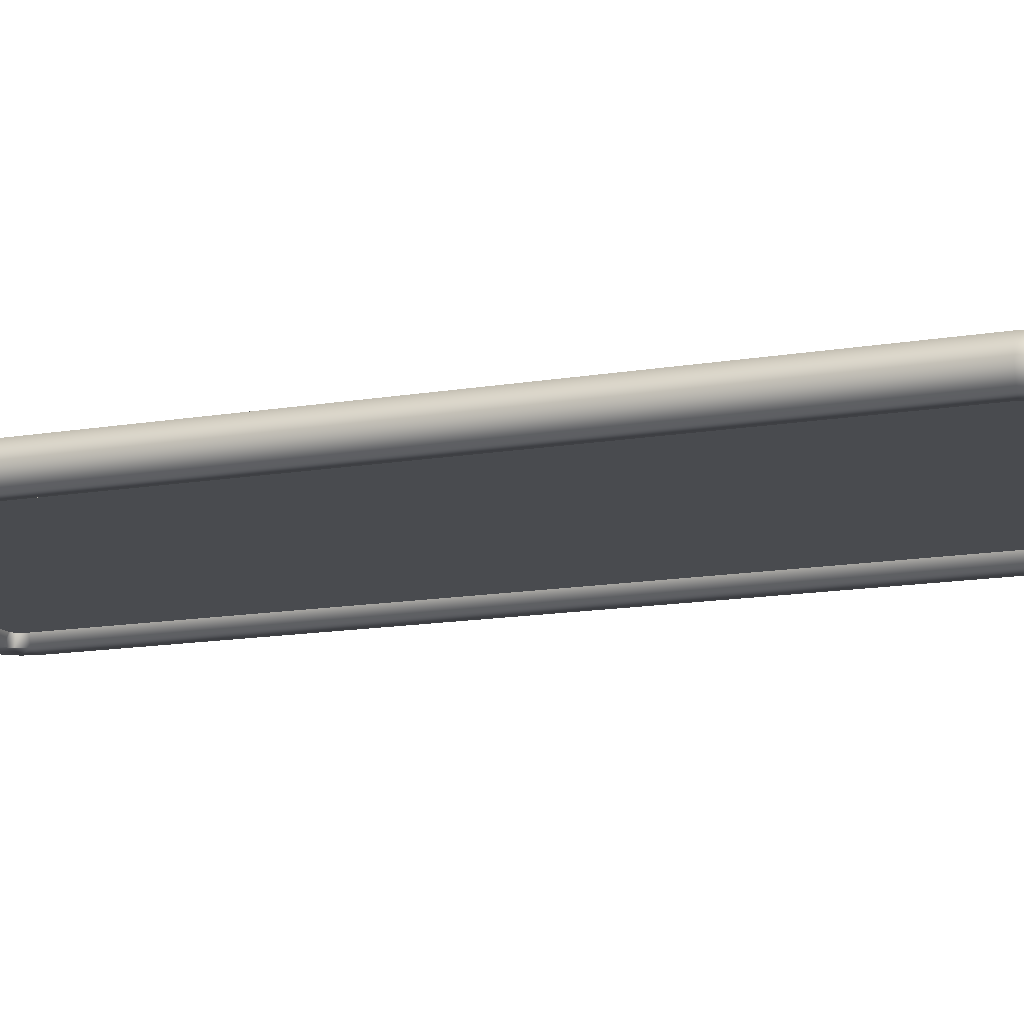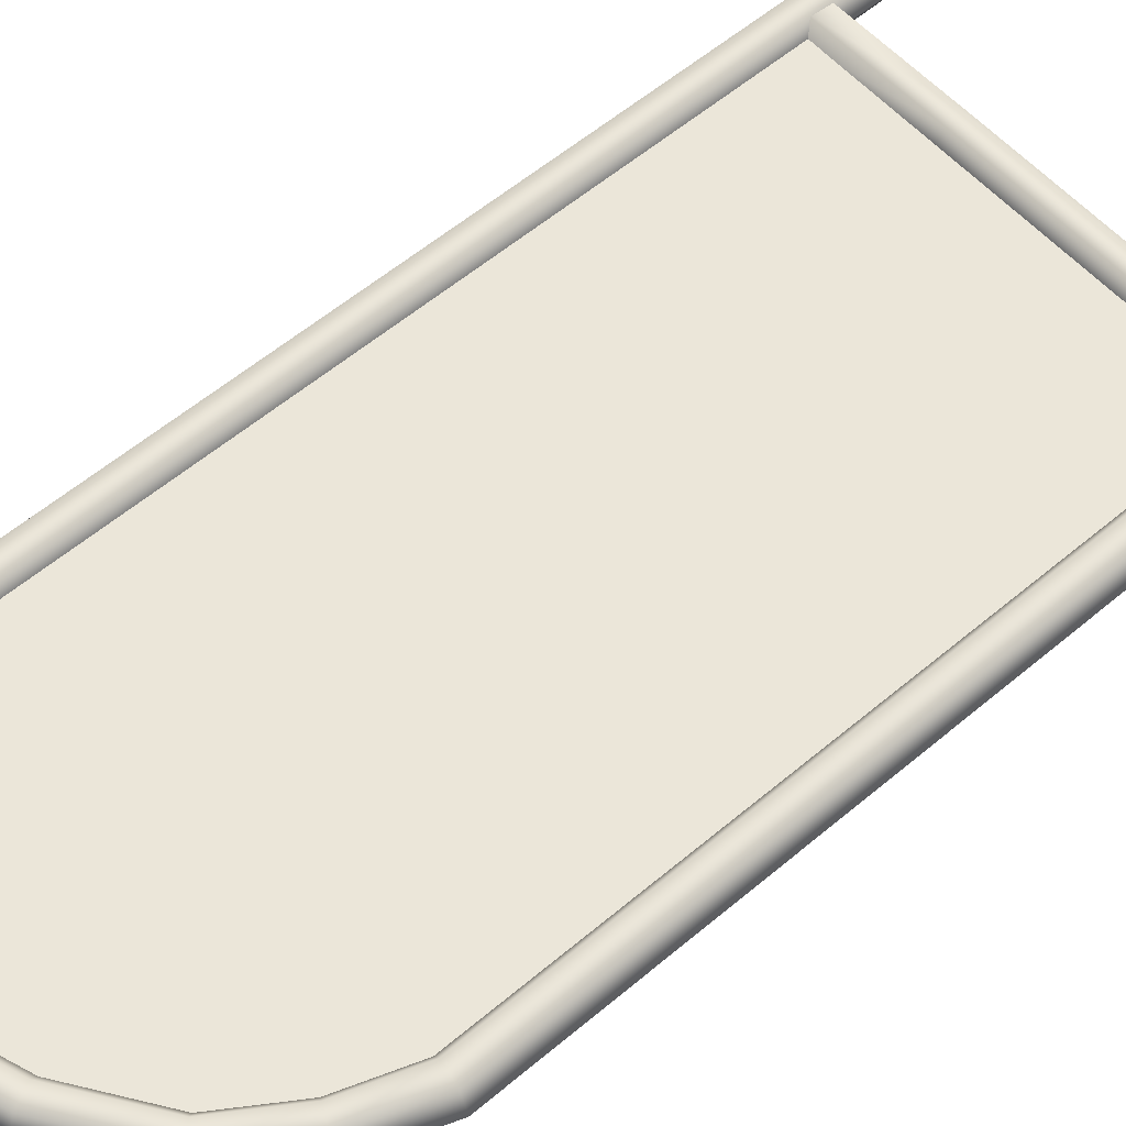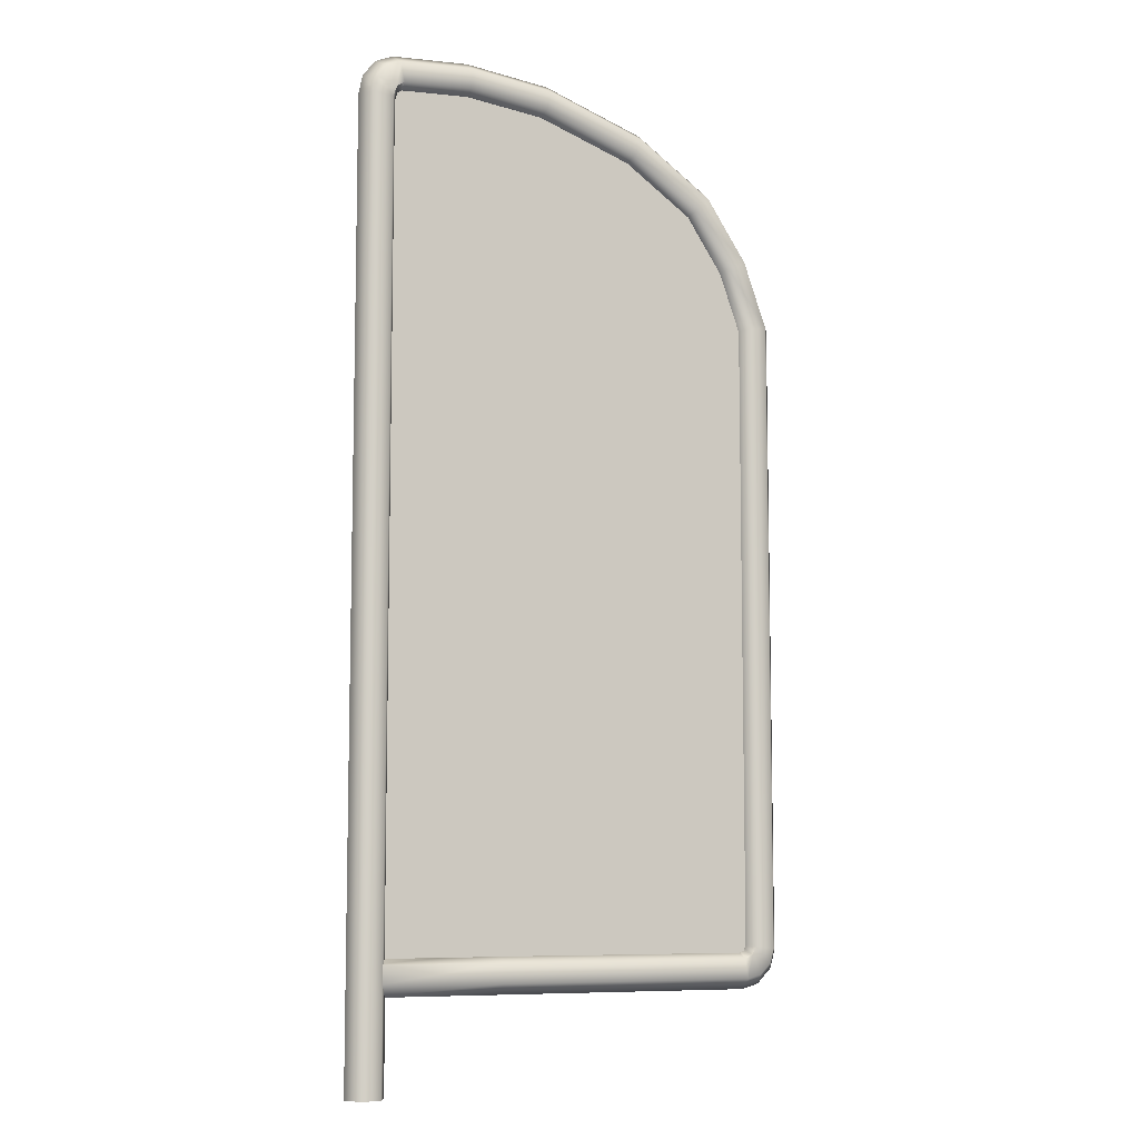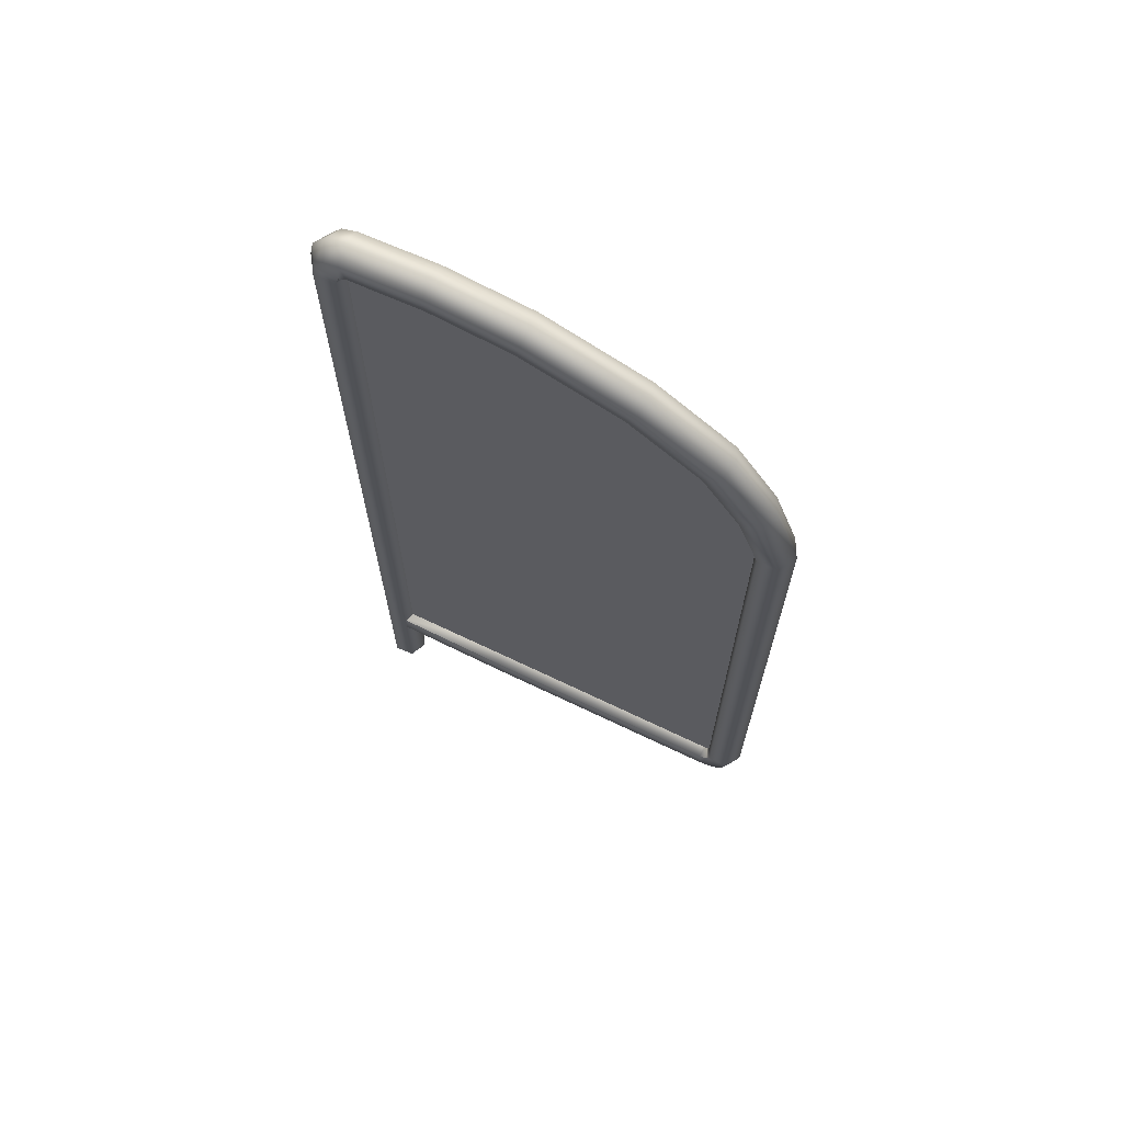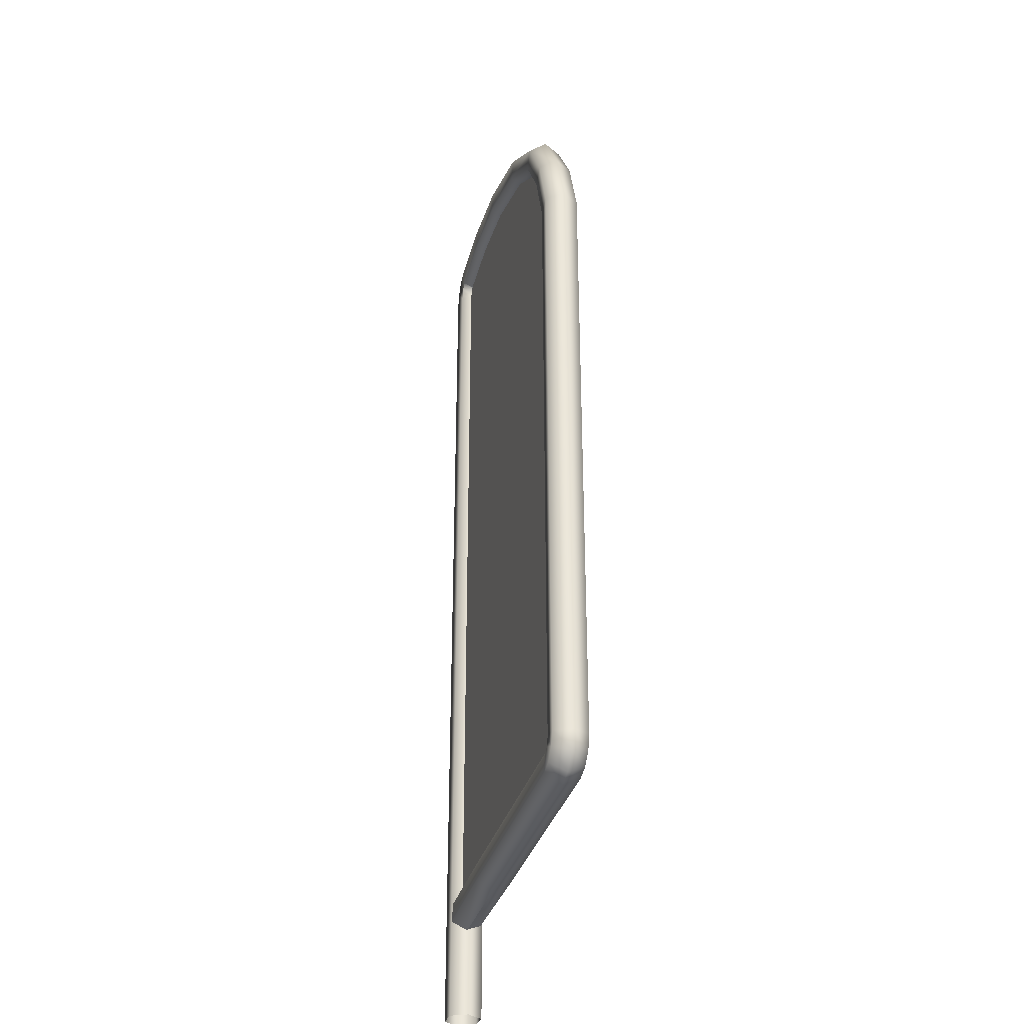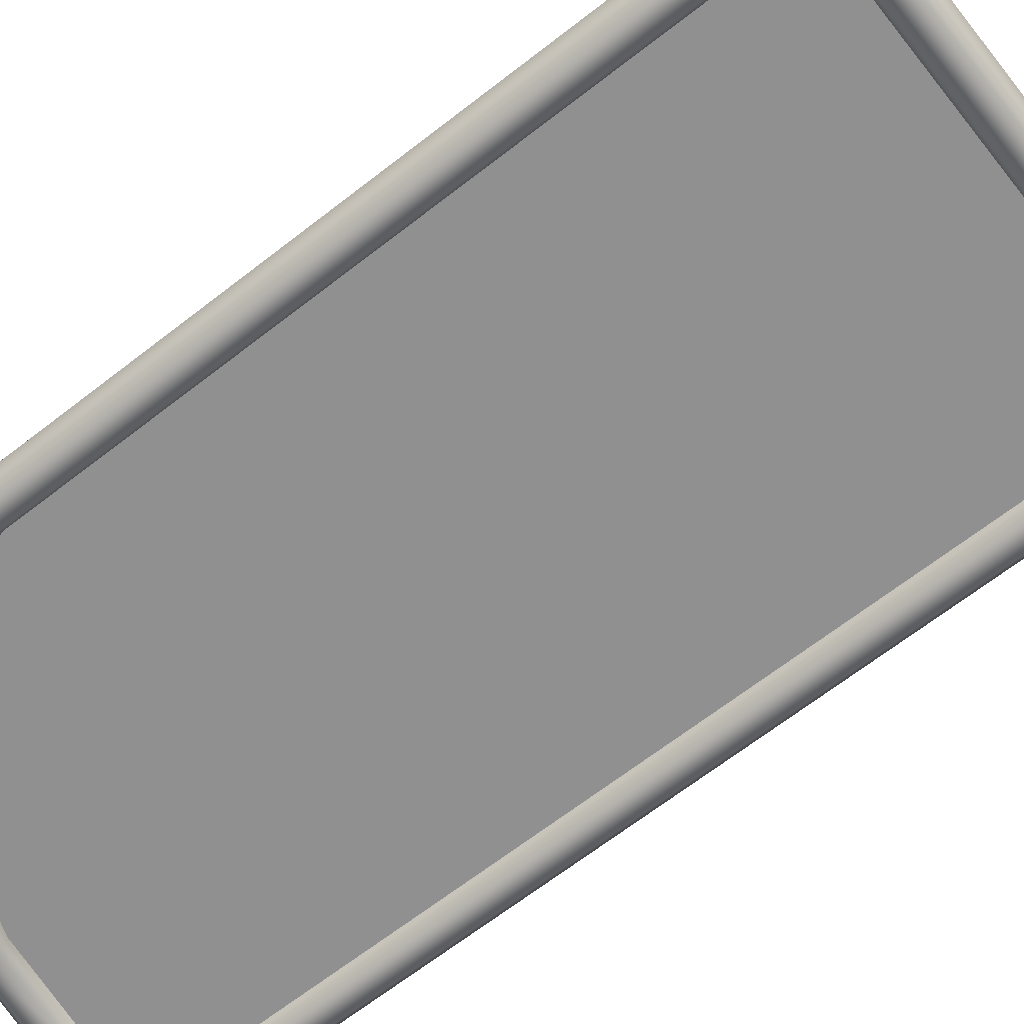
<metadata>
{"format":"obj","ext":"obj","renderer":"f3d","projection":"perspective","resolution":1024,"background":"white","views":[{"elev":-14.1,"azim":-69.3,"up":"+Z"},{"elev":57.0,"azim":-131.4,"up":"+Z"},{"elev":-8.2,"azim":155.0,"up":"+Y"},{"elev":69.1,"azim":-154.4,"up":"+Y"},{"elev":-32.7,"azim":-104.3,"up":"+Y"},{"elev":-65.8,"azim":-51.8,"up":"+Z"}]}
</metadata>
<code>
g FG_vic_scene:ENV_flag_MO
v -0.07414 1.239 0.2018
v -0.1813 1.239 0.0367
v -0.1813 10.72 0.0367
v -0.07414 10.73 0.2018
v 0.1225 1.239 0.1916
v -0.1999 10.79 0.03669
v -0.1153 10.86 0.2018
v -0.227 10.81 0.03669
v -0.2018 10.91 0.2018
v -0.9089 10.85 0.03669
v 0.1225 10.75 0.1916
v 0.2119 1.239 0.01616
v -0.1153 10.86 0.2018
v 0.2119 10.76 0.01616
v 0.1047 1.239 -0.149
v 0.09004 10.91 0.1916
v 0.1047 10.75 -0.149
v -0.09192 1.239 -0.1387
v -0.0103 11.04 0.1916
v 0.1737 10.95 0.01616
v -0.9117 10.96 0.2018
v -1.699 10.76 0.03669
v -0.09192 10.73 -0.1387
v -0.1813 1.239 0.0367
v -0.1813 10.72 0.0367
v -0.1294 10.84 -0.1387
v -0.1999 10.79 0.03669
v -0.206 10.9 -0.1387
v -0.227 10.81 0.03669
v 0.0734 10.9 -0.149
v -0.1294 10.84 -0.1387
v 0.04723 11.12 0.01616
v -0.02174 11.03 -0.149
v -0.1554 11.11 0.1915
v -0.1596 11.09 -0.149
v -0.1344 11.2 0.01616
v -0.9112 10.94 -0.1387
v -0.9089 10.85 0.03669
v -0.9169 11.15 0.1915
v -0.9193 11.24 0.01615
v -0.9165 11.14 -0.149
v -1.719 10.85 -0.1387
v -1.699 10.76 0.03669
v -1.723 10.86 0.2018
v -2.654 10.43 0.03668
v -1.767 11.06 0.1915
v -2.703 10.52 0.2018
v -3.341 9.957 0.03668
v -1.787 11.14 0.01615
v -1.763 11.04 -0.149
v -2.694 10.51 -0.1387
v -2.654 10.43 0.03668
v -3.418 10.03 0.2018
v -3.706 9.411 0.03667
v -2.792 10.7 0.1915
v -2.832 10.78 0.01614
v -2.784 10.68 -0.149
v -3.405 10.02 -0.1387
v -3.341 9.957 0.03668
v -3.803 9.46 0.2018
v -3.916 8.824 0.03667
v -3.561 10.17 0.1915
v -3.625 10.24 0.01614
v -3.548 10.16 -0.149
v -3.787 9.452 -0.1387
v -3.706 9.411 0.03667
v -4.024 8.842 0.2018
v -3.916 2.585 0.03667
v -3.979 9.549 0.1915
v -4.06 9.59 0.01613
v -3.963 9.541 -0.149
v -4.006 8.839 -0.1387
v -3.916 8.824 0.03667
v -4.024 2.571 0.2018
v -3.907 2.553 0.03668
v -4.22 8.877 0.1915
v -3.983 2.477 0.2018
v -3.875 2.543 0.03668
v -3.889 2.436 0.2018
v -2.595 2.543 0.03668
v -4.31 8.892 0.01614
v -4.22 2.545 0.1915
v -3.983 2.477 0.2018
v -4.202 8.873 -0.149
v -4.31 2.533 0.01614
v -4.18 2.396 0.1915
v -4.202 2.547 -0.149
v -4.063 2.28 0.1915
v -4.26 2.35 0.01614
v -4.006 2.573 -0.1387
v -3.916 2.585 0.03667
v -3.97 2.489 -0.1387
v -3.907 2.553 0.03668
v -3.886 2.454 -0.1387
v -3.875 2.543 0.03668
v -4.164 2.405 -0.149
v -3.97 2.489 -0.1387
v -4.11 2.199 0.01614
v -4.054 2.295 -0.149
v -3.915 2.239 0.1915
v -3.913 2.257 -0.149
v -3.927 2.15 0.01614
v -2.595 2.454 -0.1387
v -2.595 2.543 0.03668
v -2.595 2.436 0.2018
v -1.29 2.543 0.03669
v -2.595 2.239 0.1915
v -1.29 2.436 0.2018
v 0.01527 2.543 0.0367
v 0.01527 2.436 0.1873
v -1.29 2.239 0.1915
v 0.01527 2.239 0.1778
v -2.595 2.15 0.01615
v -1.29 2.15 0.01615
v 0.01527 2.239 0.1778
v 0.01527 2.15 0.01616
v -2.595 2.257 -0.149
v -1.29 2.257 -0.149
v 0.01527 2.15 0.01616
v 0.01527 2.257 -0.1344
v -1.29 2.454 -0.1387
v 0.01527 2.454 -0.125
v -1.29 2.543 0.03669
v 0.01527 2.454 -0.125
v 0.01527 2.543 0.0367
v -0.1018 10.98 -0.03385
v -1.362 11.01 -0.03385
v -0.1018 2.381 -0.03385
v -2.715 10.66 -0.03386
v -3.726 9.886 -0.03386
v -4.17 8.812 -0.03387
v -4.17 2.381 -0.03387
v -0.1018 10.98 0.08929
v -0.1018 2.381 0.08929
v -1.362 11.01 0.08929
v -2.715 10.66 0.08928
v -3.726 9.886 0.08927
v -4.17 8.812 0.08927
v -4.17 2.381 0.08927
g FG_vic_scene:ENV_flag_MO_0
f 3 2 1
f 4 3 1
f 4 1 5
f 6 3 4
f 7 6 4
f 8 6 7
f 9 8 7
f 10 8 9
f 11 4 5
f 11 5 12
f 13 4 11
f 14 11 12
f 14 12 15
f 16 13 11
f 16 11 14
f 17 14 15
f 17 15 18
f 19 13 16
f 9 13 19
f 20 16 14
f 20 14 17
f 19 16 20
f 21 10 9
f 22 10 21
f 23 17 18
f 23 18 24
f 25 23 24
f 26 23 25
f 27 26 25
f 28 26 27
f 29 28 27
f 30 17 23
f 30 20 17
f 31 30 23
f 32 20 30
f 32 19 20
f 33 30 31
f 33 32 30
f 34 19 32
f 34 9 19
f 21 9 34
f 35 33 31
f 28 35 31
f 36 32 33
f 36 34 32
f 35 36 33
f 37 28 29
f 38 37 29
f 39 21 34
f 39 34 36
f 40 36 35
f 40 39 36
f 41 35 28
f 37 41 28
f 41 40 35
f 42 37 38
f 43 42 38
f 44 21 39
f 44 22 21
f 45 22 44
f 46 39 40
f 46 44 39
f 47 45 44
f 47 44 46
f 48 45 47
f 49 40 41
f 49 46 40
f 50 41 37
f 42 50 37
f 50 49 41
f 51 42 43
f 52 51 43
f 53 48 47
f 54 48 53
f 55 47 46
f 55 46 49
f 53 47 55
f 56 49 50
f 56 55 49
f 57 50 42
f 51 57 42
f 57 56 50
f 58 51 52
f 59 58 52
f 60 54 53
f 61 54 60
f 62 53 55
f 62 55 56
f 60 53 62
f 63 56 57
f 63 62 56
f 64 57 51
f 58 64 51
f 64 63 57
f 65 58 59
f 66 65 59
f 67 61 60
f 68 61 67
f 69 60 62
f 69 62 63
f 67 60 69
f 70 63 64
f 70 69 63
f 71 64 58
f 65 71 58
f 71 70 64
f 72 65 66
f 73 72 66
f 74 68 67
f 75 68 74
f 76 67 69
f 76 69 70
f 74 67 76
f 77 75 74
f 78 75 77
f 79 78 77
f 80 78 79
f 81 70 71
f 81 76 70
f 82 74 76
f 82 76 81
f 83 74 82
f 84 81 71
f 84 71 65
f 72 84 65
f 85 82 81
f 85 81 84
f 86 83 82
f 86 82 85
f 87 84 72
f 87 85 84
f 88 83 86
f 79 83 88
f 89 86 85
f 89 85 87
f 88 86 89
f 90 87 72
f 90 72 73
f 91 90 73
f 92 90 91
f 93 92 91
f 94 92 93
f 95 94 93
f 96 87 90
f 96 89 87
f 97 96 90
f 98 88 89
f 98 89 96
f 99 96 97
f 99 98 96
f 100 88 98
f 100 79 88
f 101 99 97
f 94 101 97
f 102 98 99
f 102 100 98
f 101 102 99
f 103 94 95
f 104 103 95
f 105 79 100
f 105 80 79
f 106 80 105
f 107 100 102
f 107 105 100
f 108 106 105
f 108 105 107
f 109 106 108
f 110 109 108
f 110 108 111
f 111 108 107
f 112 110 111
f 113 107 102
f 111 107 113
f 113 102 101
f 114 111 113
f 115 111 114
f 116 115 114
f 117 113 101
f 114 113 117
f 117 101 94
f 103 117 94
f 118 114 117
f 118 117 103
f 119 114 118
f 120 119 118
f 121 118 103
f 120 118 121
f 122 120 121
f 121 103 104
f 123 121 104
f 124 121 123
f 125 124 123
f 128 127 126
f 129 127 128
f 130 129 128
f 131 130 128
f 132 131 128
f 135 134 133
f 135 136 134
f 136 137 134
f 137 138 134
f 138 139 134

</code>
